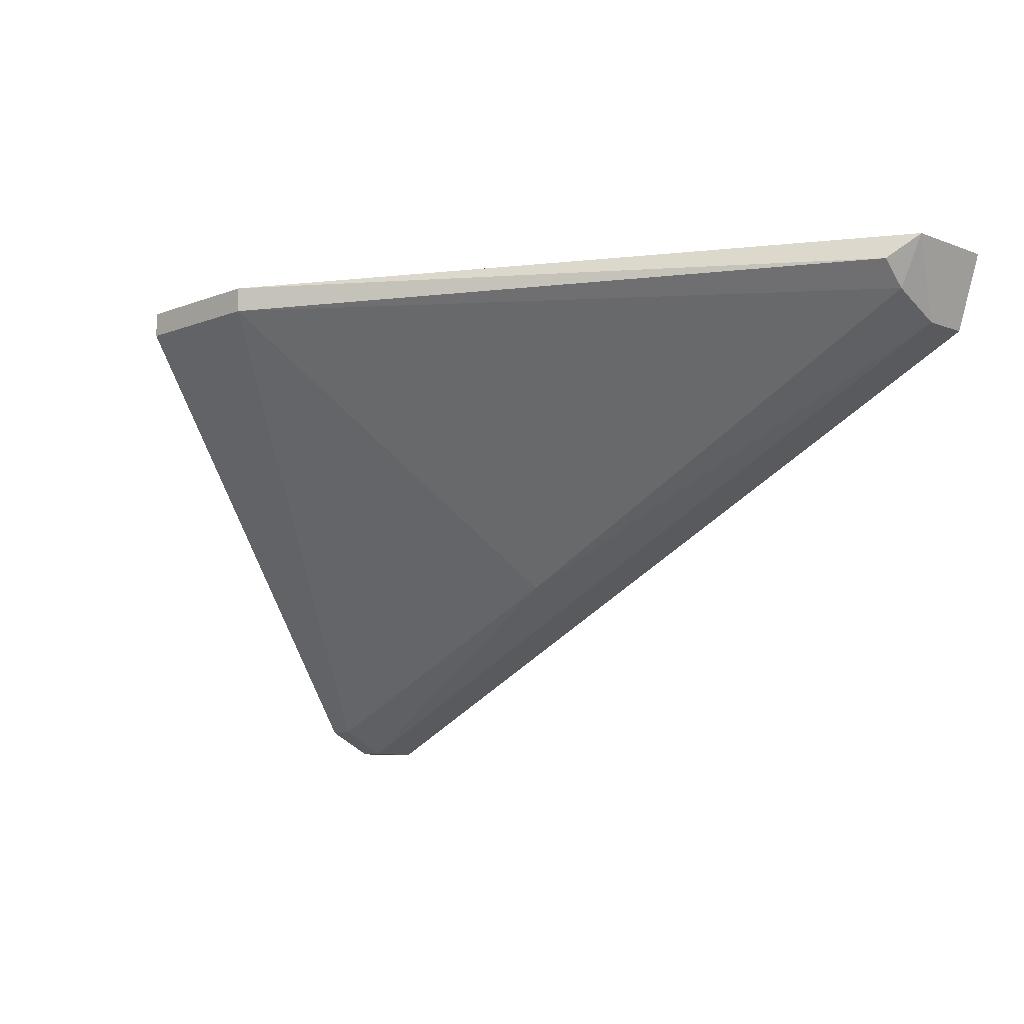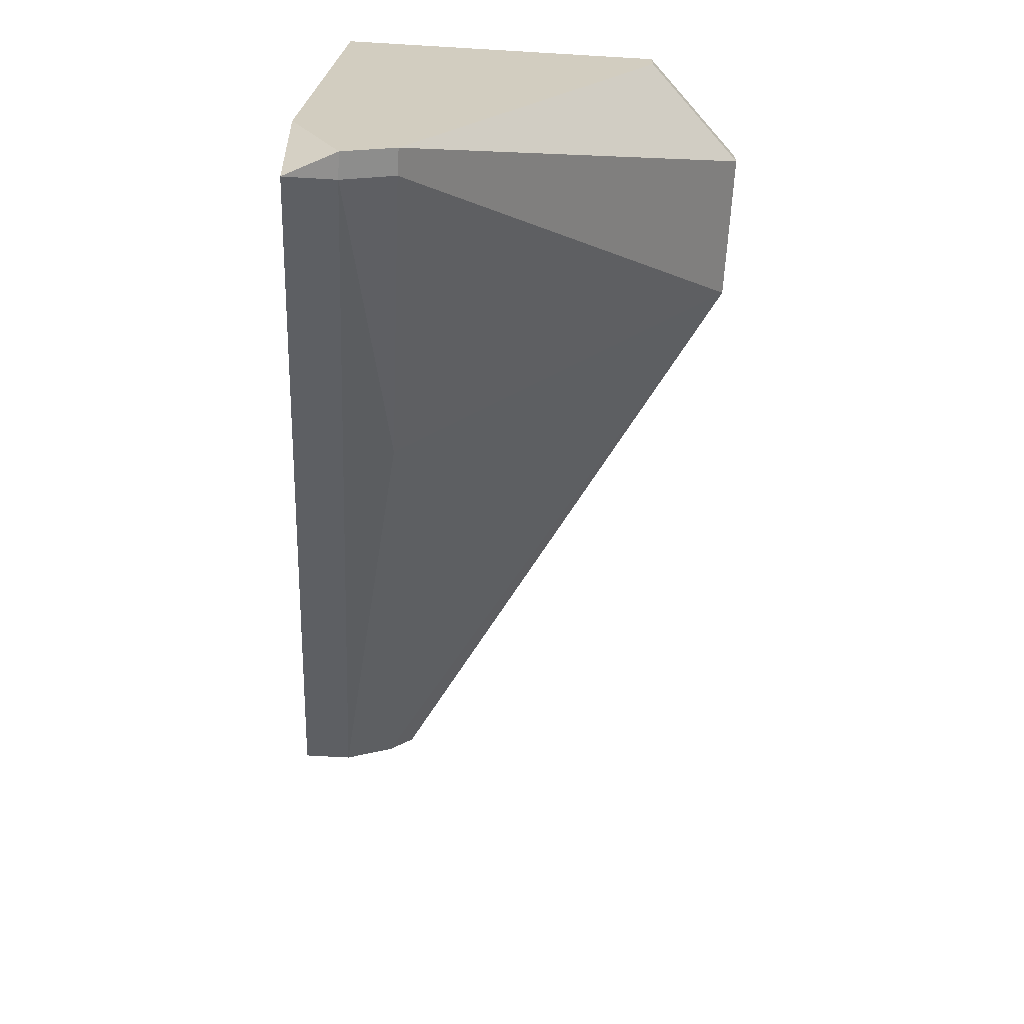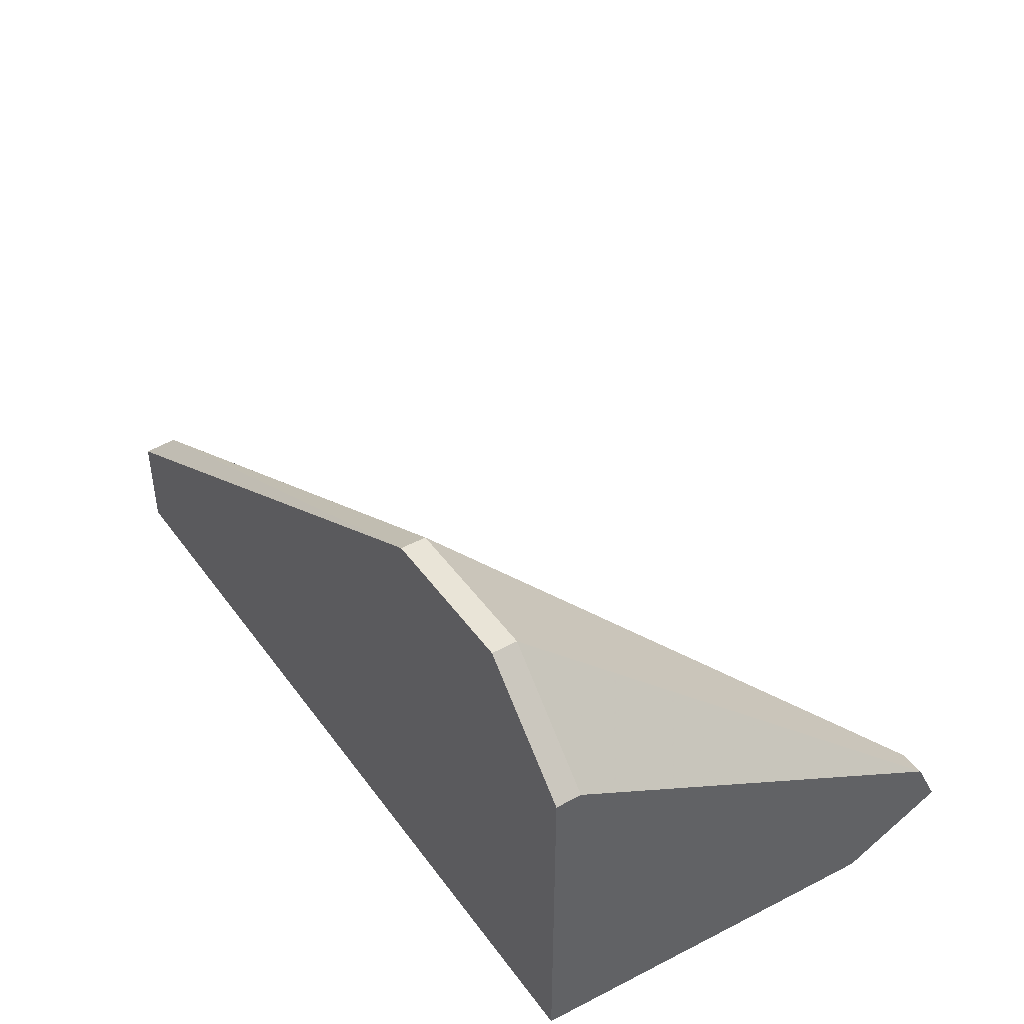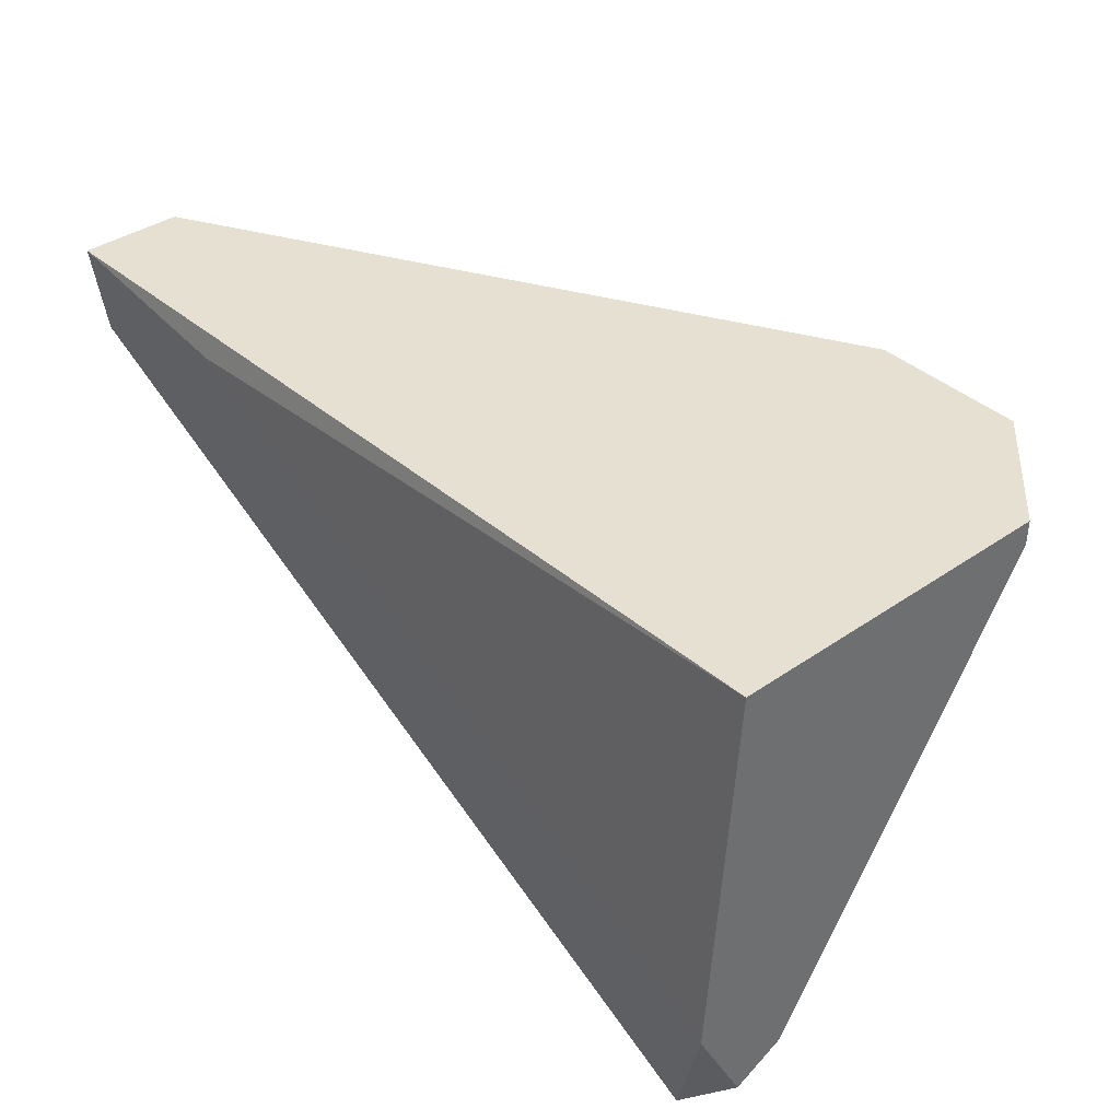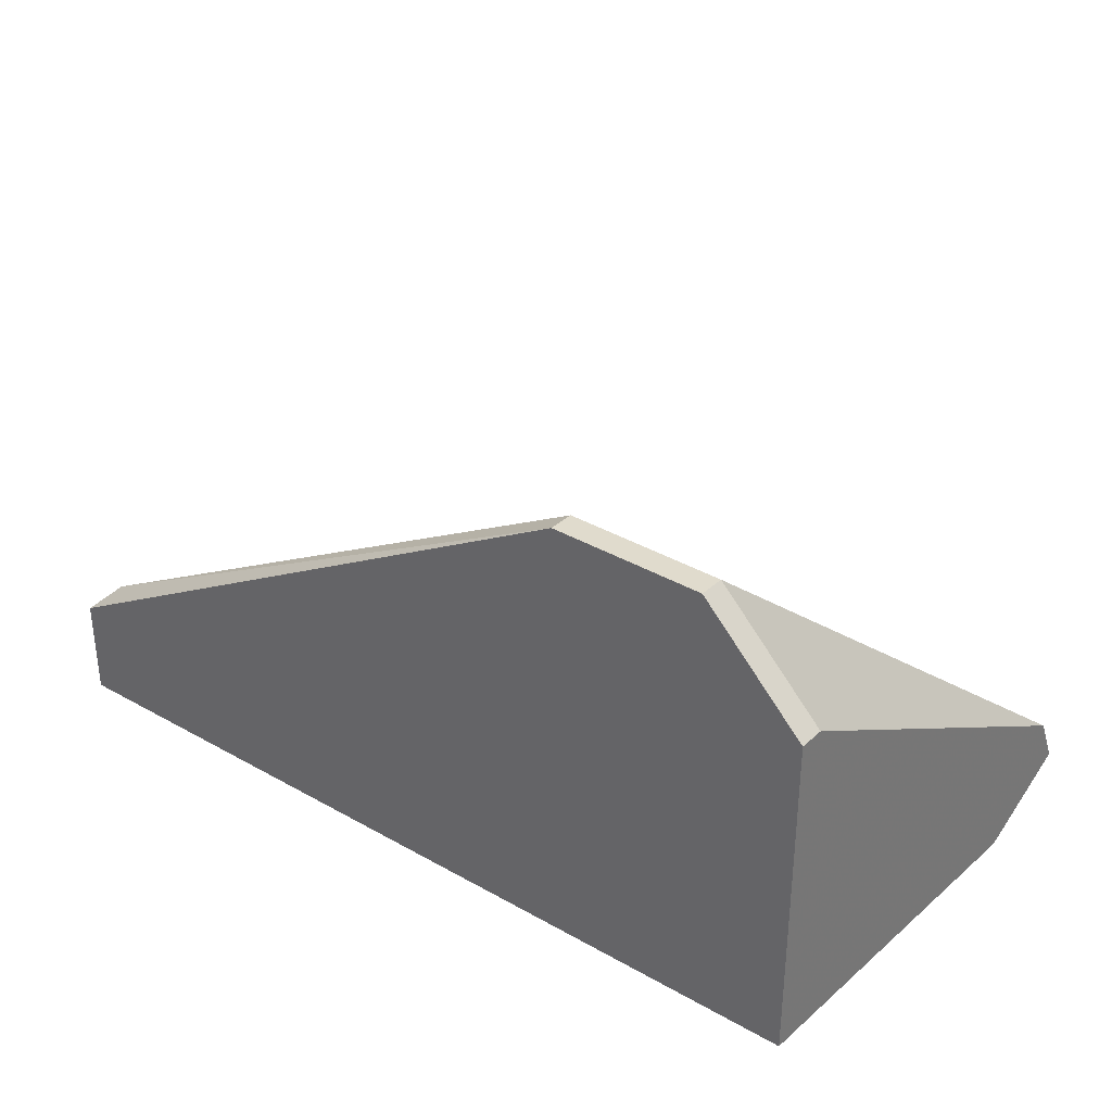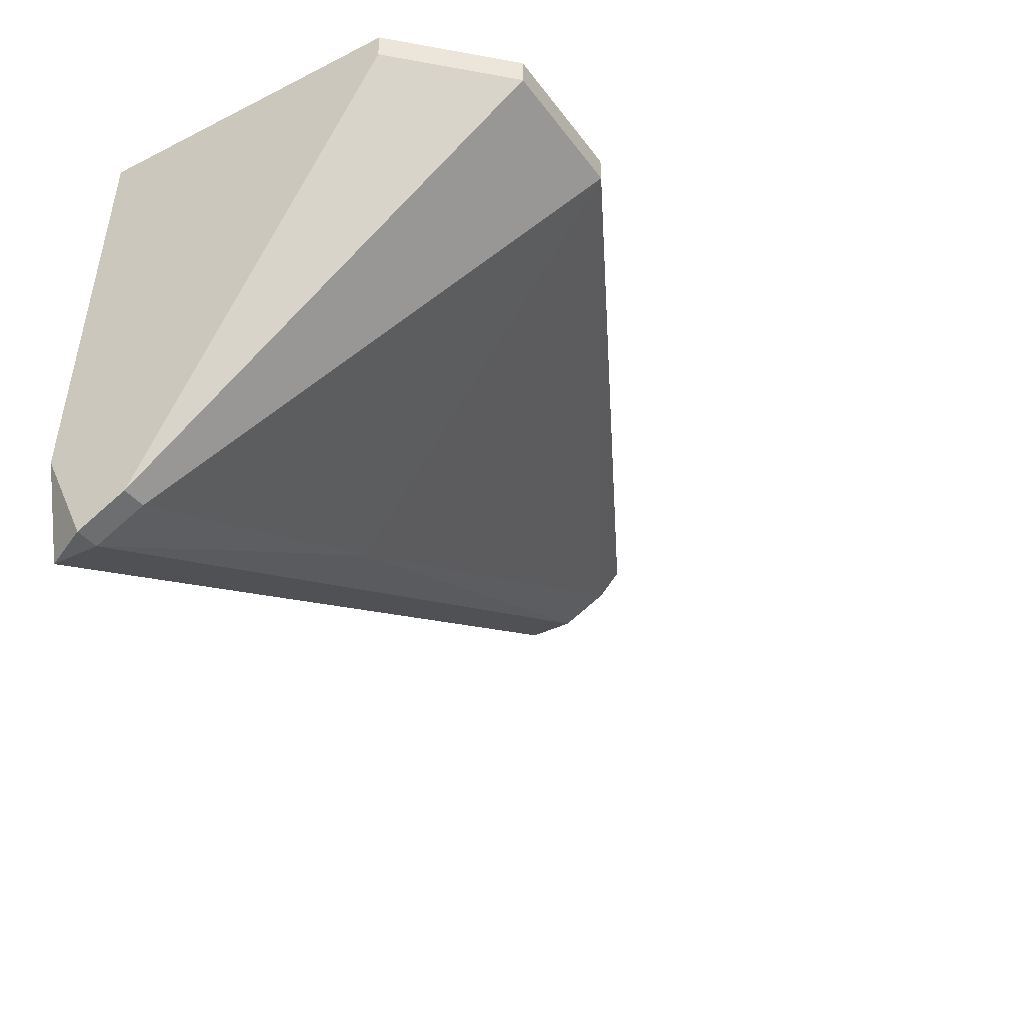
<metadata>
{"format":"obj","ext":"obj","renderer":"f3d","projection":"perspective","resolution":1024,"background":"white","views":[{"elev":-9.3,"azim":45.2,"up":"+Y"},{"elev":-65.7,"azim":-93.4,"up":"+Y"},{"elev":43.2,"azim":-122.8,"up":"+Z"},{"elev":38.5,"azim":-131.1,"up":"+Y"},{"elev":33.2,"azim":-141.0,"up":"+Z"},{"elev":-37.9,"azim":-57.8,"up":"+Y"}]}
</metadata>
<code>
v -0.005143 -0.02501 -0.02002
v -0.005143 -0.02501 -0.02177
v -0.005143 -0.02414 -0.01827
v -0.002519 -0.009276 -0.006037
v -0.002519 -0.008402 -0.006037
v 0.006224 -0.01889 -0.01827
v 0.002725 -0.009276 -0.006037
v 0.002725 -0.008402 -0.006037
v 0.01758 -0.009276 -0.02177
v -0.006017 -0.02501 -0.02002
v -0.006017 -0.02151 -0.02177
v -0.006017 -0.009276 -0.009535
v -0.006017 -0.02414 -0.01827
v -0.006017 -0.008402 -0.0209
v -0.006017 -0.008402 -0.009535
v 0.02458 -0.008402 -0.01827
v 0.02458 -0.008402 -0.02177
v 0.0237 -0.009276 -0.0174
v 0.0237 -0.01015 -0.01827
v 0.0237 -0.01103 -0.02002
v 0.0237 -0.01103 -0.02177
f 15 13 12
f 16 17 14
f 16 14 5
f 14 10 15
f 5 14 15
f 17 16 21
f 2 17 21
f 19 7 6
f 7 3 6
f 10 14 11
f 2 10 11
f 17 2 11
f 7 5 4
f 5 15 4
f 3 7 4
f 3 4 13
f 15 10 13
f 10 3 13
f 16 19 20
f 21 16 20
f 2 21 20
f 19 6 20
f 14 17 9
f 17 11 9
f 11 14 9
f 16 5 8
f 5 7 8
f 10 2 1
f 3 10 1
f 6 3 1
f 2 20 1
f 20 6 1
f 19 16 18
f 7 19 18
f 16 8 18
f 8 7 18
f 4 15 12
f 13 4 12

</code>
